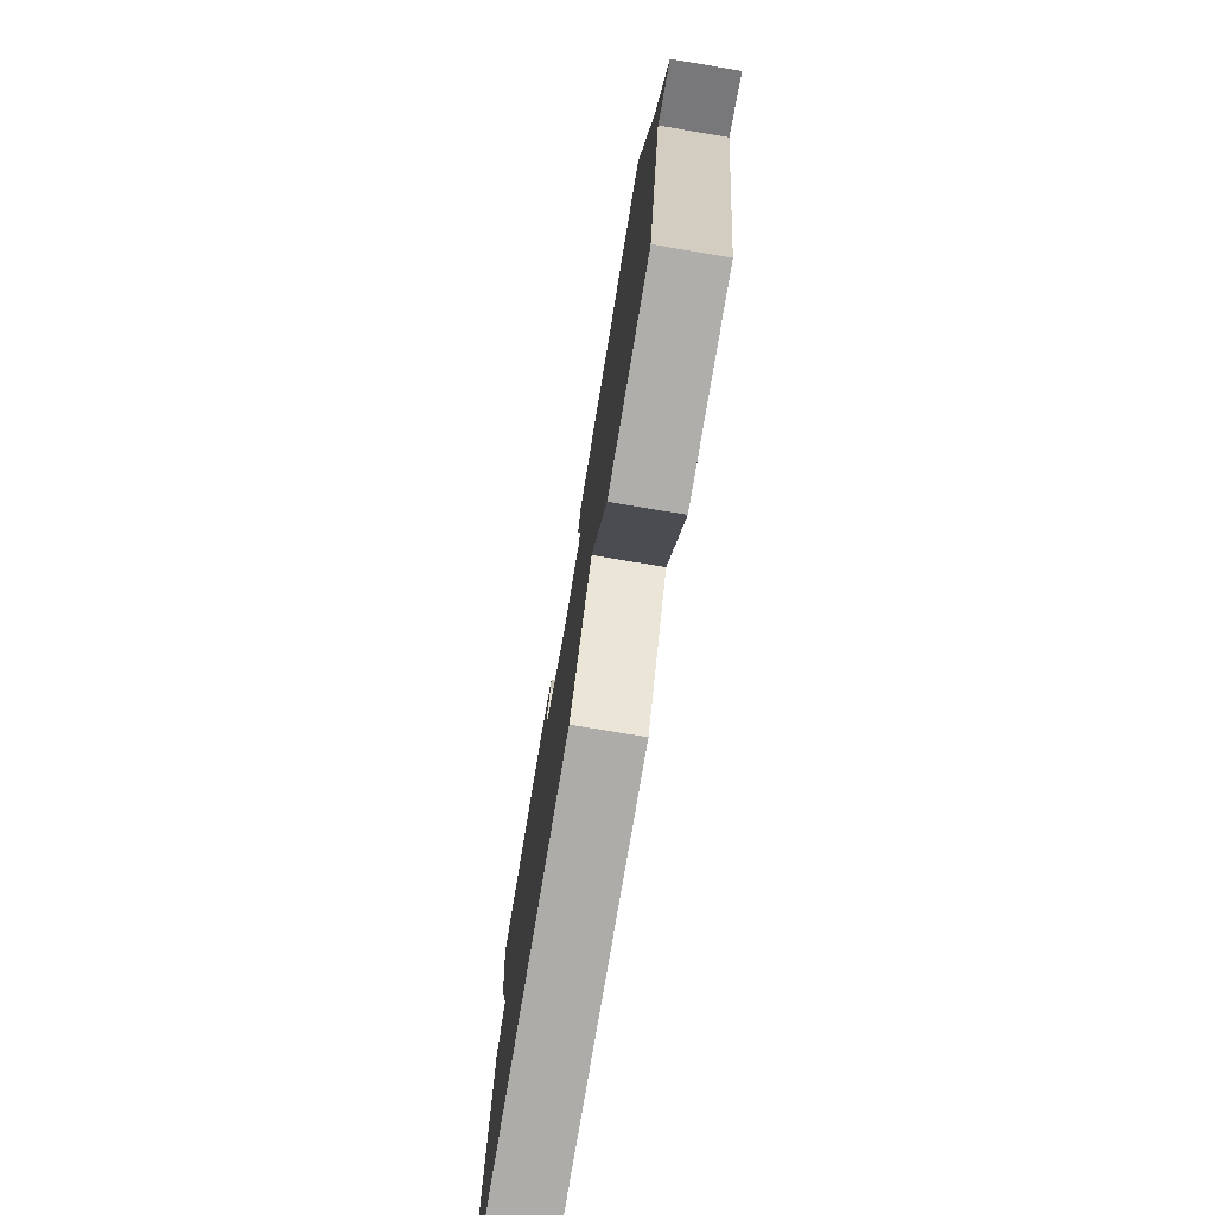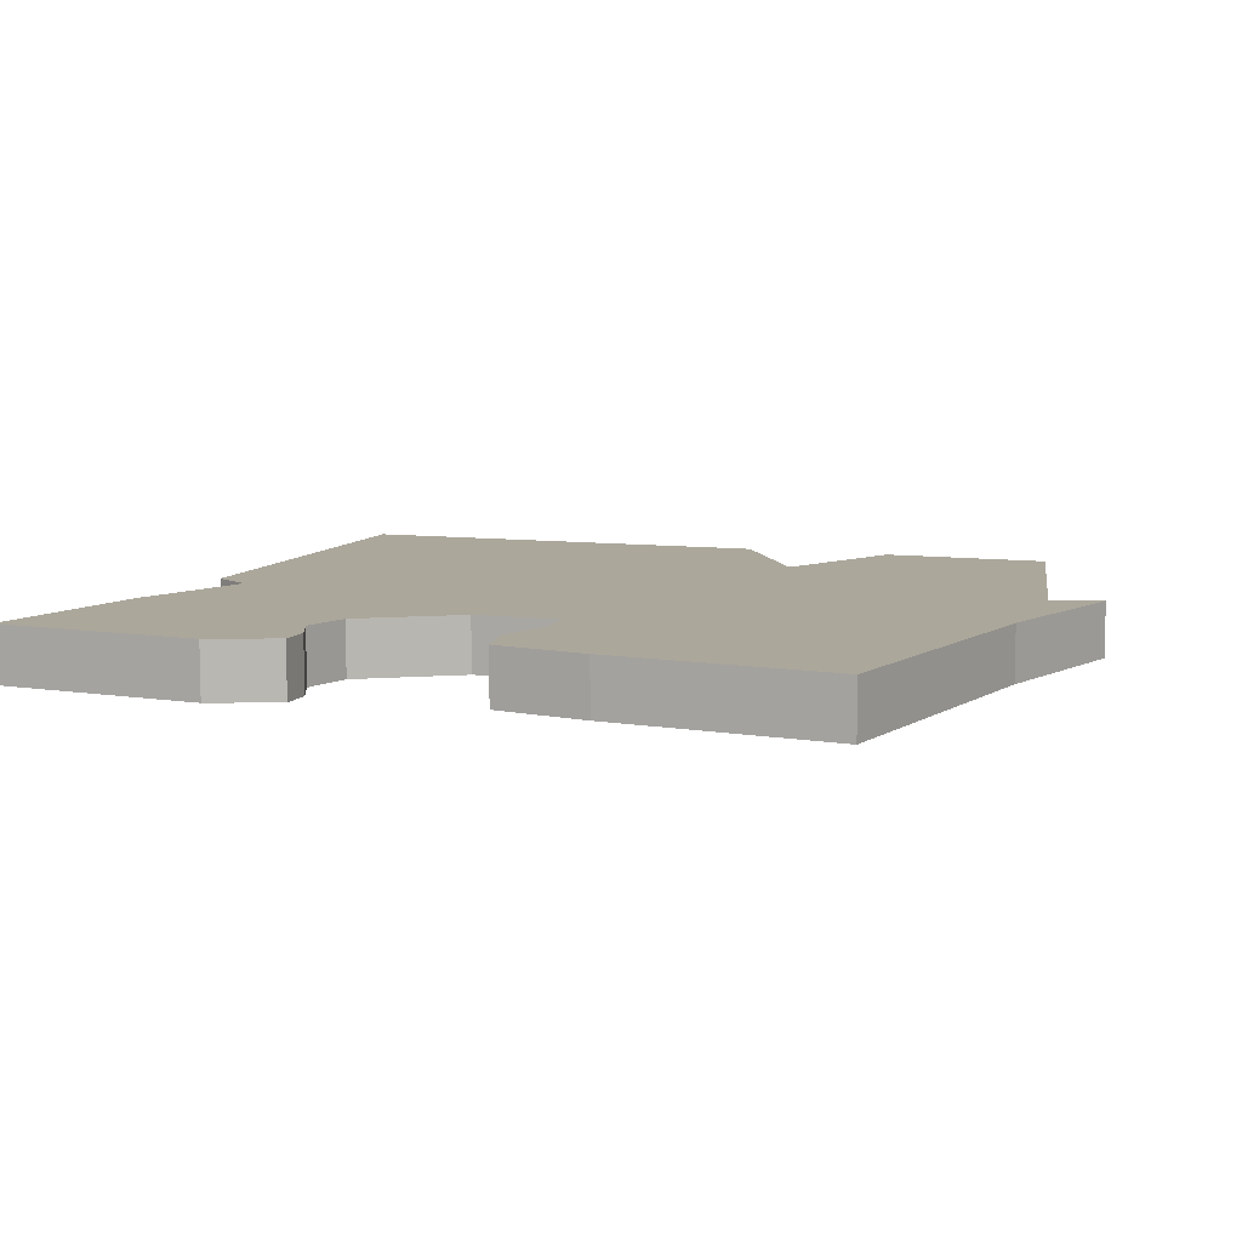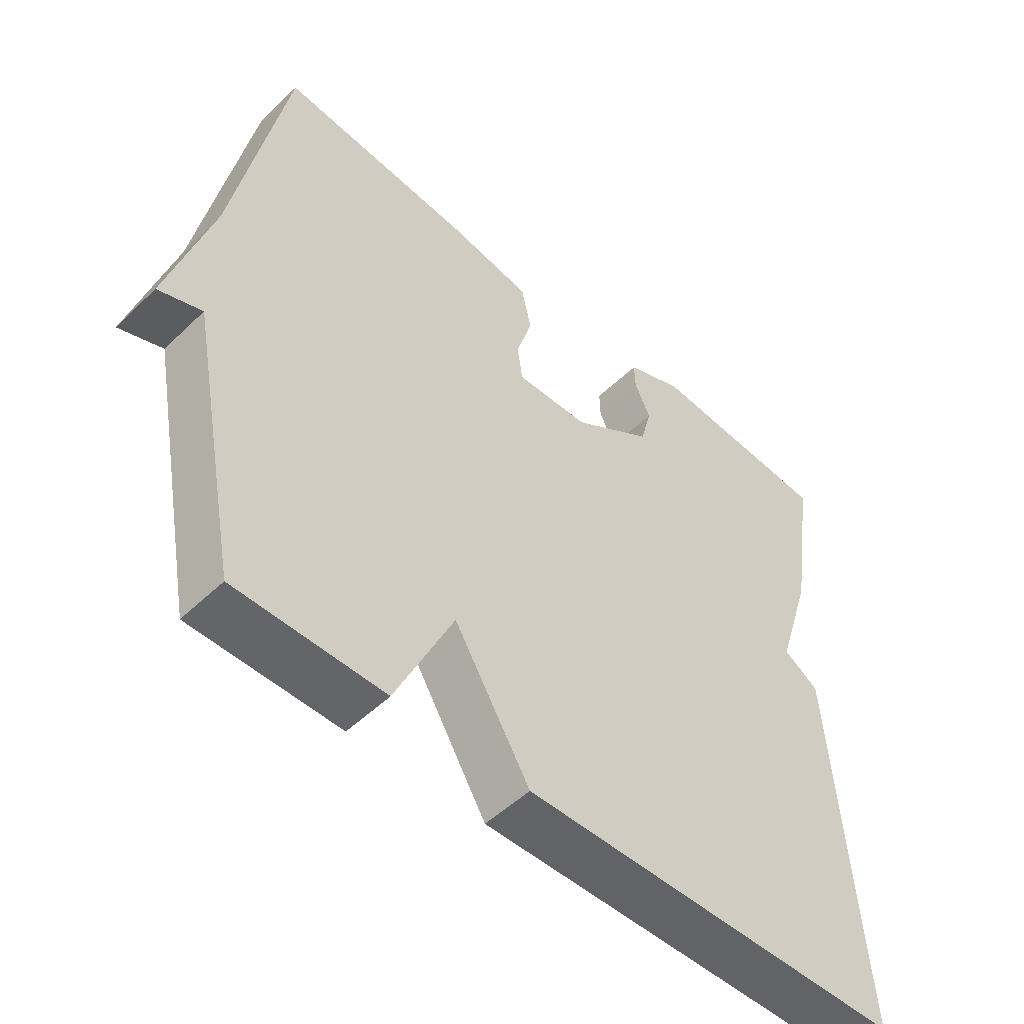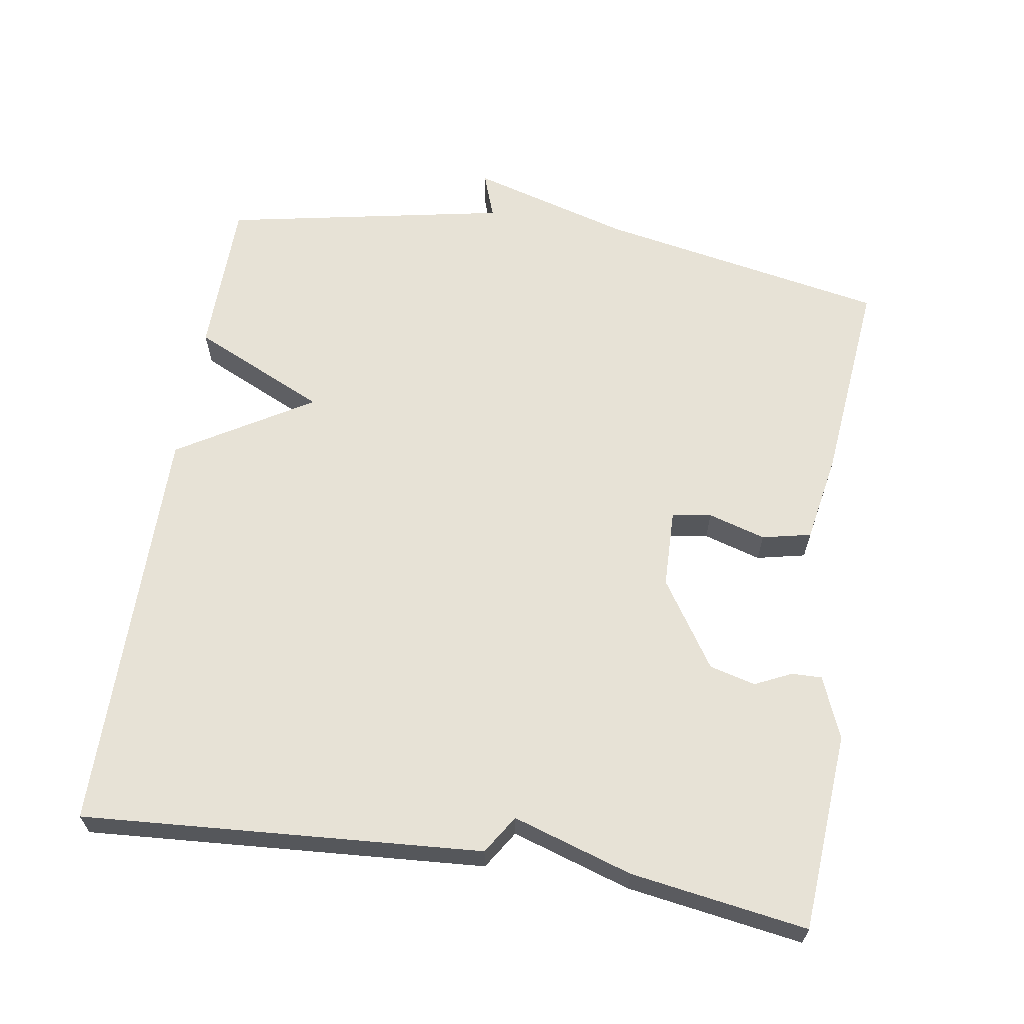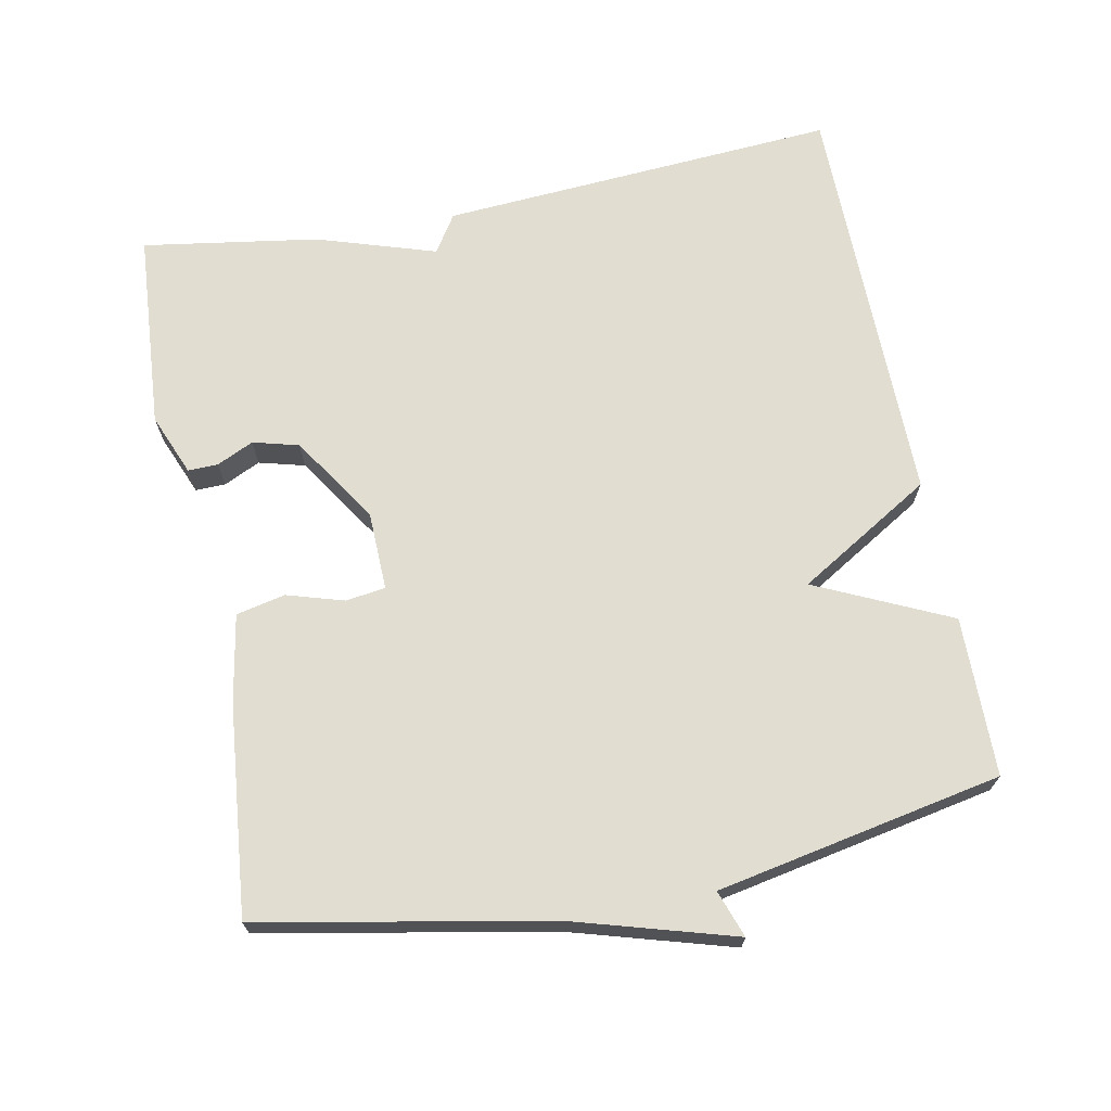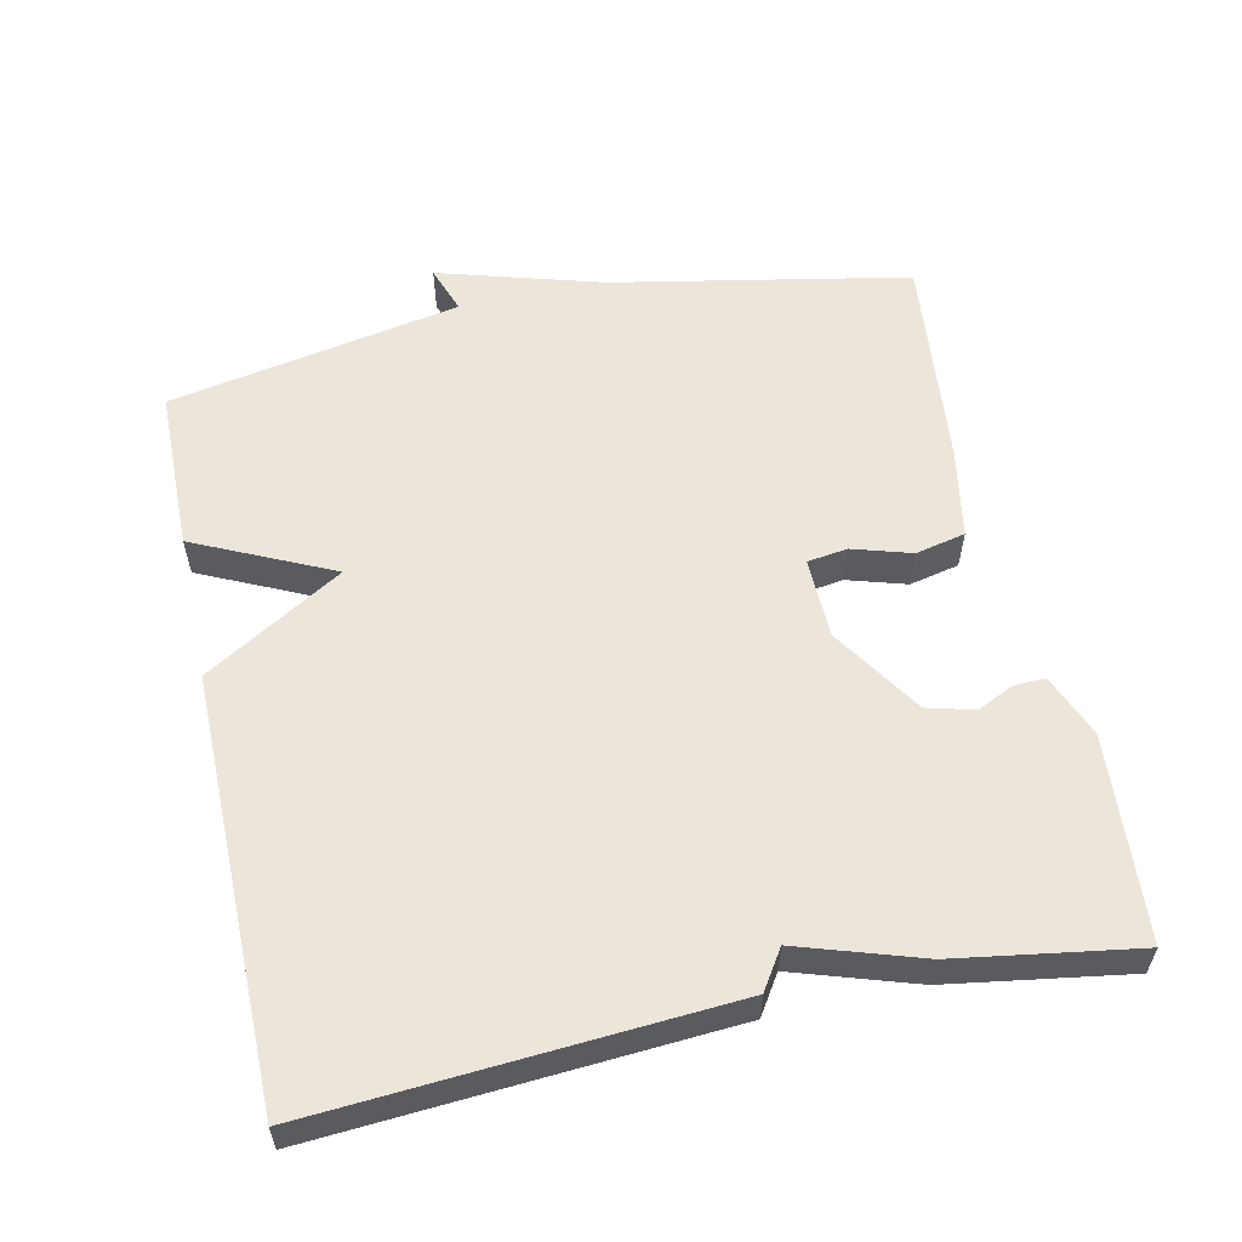
<metadata>
{"format":"obj","ext":"obj","renderer":"f3d","projection":"perspective","resolution":1024,"background":"white","views":[{"elev":-77.1,"azim":80.5,"up":"+Z"},{"elev":8.2,"azim":20.3,"up":"+Y"},{"elev":-51.1,"azim":136.2,"up":"+Z"},{"elev":63.2,"azim":-81.0,"up":"+Y"},{"elev":68.8,"azim":78.9,"up":"+Y"},{"elev":57.5,"azim":-102.1,"up":"+Y"}]}
</metadata>
<code>
v -0.5 0.07 0.5
v -0.223 0.07 0.52
v -0.137 0.07 0.485
v -0.138 0.07 0.443
v -0.162 0.07 0.392
v -0.145 0.07 0.328
v -0.024 0.07 0.249
v 0.086 0.07 0.246
v 0.094 0.07 0.301
v 0.07 0.07 0.381
v 0.085 0.07 0.449
v 0.208 0.07 0.471
v 0.5 0.07 0.5
v 0.577 0.07 0.097
v 0.642 0.07 -0.126
v 0.577 0.07 -0.103
v 0.5 0.07 -0.5
v 0.278 0.07 -0.503
v 0.191 0.07 -0.316
v 0.078 0.07 -0.503
v -0.5 0.07 -0.5
v -0.462 0.07 0.055
v -0.409 0.07 0.089
v -0.462 0.07 0.255
v -0.5 0 0.5
v -0.223 0 0.52
v -0.137 0 0.485
v -0.138 0 0.443
v -0.162 0 0.392
v -0.145 0 0.328
v -0.024 0 0.249
v 0.086 0 0.246
v 0.094 0 0.301
v 0.07 0 0.381
v 0.085 0 0.449
v 0.208 0 0.471
v 0.5 0 0.5
v 0.577 0 0.097
v 0.642 0 -0.126
v 0.577 0 -0.103
v 0.5 0 -0.5
v 0.278 0 -0.503
v 0.191 0 -0.316
v 0.078 0 -0.503
v -0.5 0 -0.5
v -0.462 0 0.055
v -0.409 0 0.089
v -0.462 0 0.255
f 3 4 5
f 2 3 5
f 1 2 5
f 24 1 5
f 23 24 5
f 21 22 23
f 20 21 23
f 19 20 23
f 16 17 18 19
f 16 19 23
f 14 15 16
f 13 14 16
f 12 13 16
f 11 12 16
f 10 11 16
f 9 10 16
f 8 9 16
f 7 8 16 23
f 6 7 23
f 5 6 23
f 29 28 27
f 29 27 26
f 29 26 25
f 29 25 48
f 29 48 47
f 47 46 45
f 47 45 44
f 47 44 43
f 43 42 41 40
f 47 43 40
f 40 39 38
f 40 38 37
f 40 37 36
f 40 36 35
f 40 35 34
f 40 34 33
f 40 33 32
f 47 40 32 31
f 47 31 30
f 47 30 29
f 1 25 26 2
f 2 26 27 3
f 3 27 28 4
f 4 28 29 5
f 5 29 30 6
f 6 30 31 7
f 7 31 32 8
f 8 32 33 9
f 9 33 34 10
f 10 34 35 11
f 11 35 36 12
f 12 36 37 13
f 13 37 38 14
f 14 38 39 15
f 15 39 40 16
f 16 40 41 17
f 17 41 42 18
f 18 42 43 19
f 19 43 44 20
f 20 44 45 21
f 21 45 46 22
f 22 46 47 23
f 23 47 48 24
f 24 48 25 1

</code>
